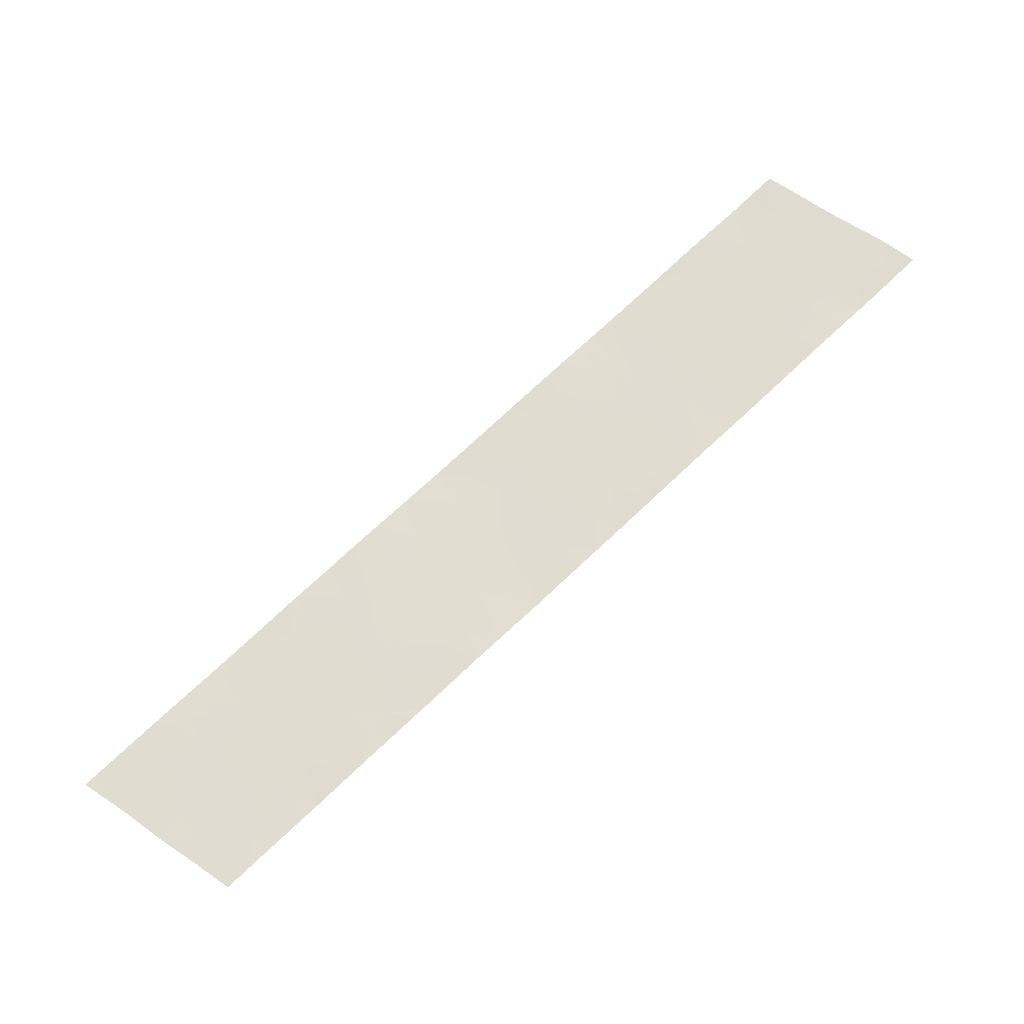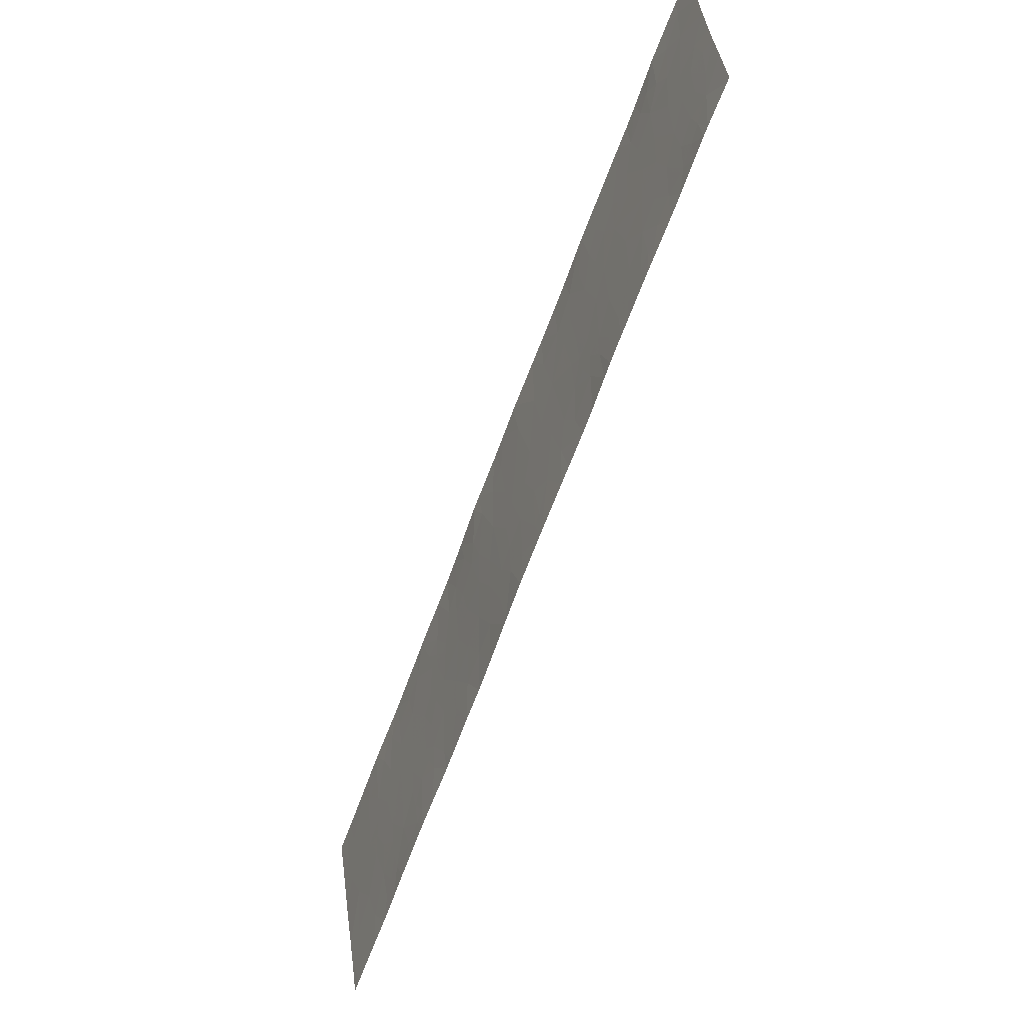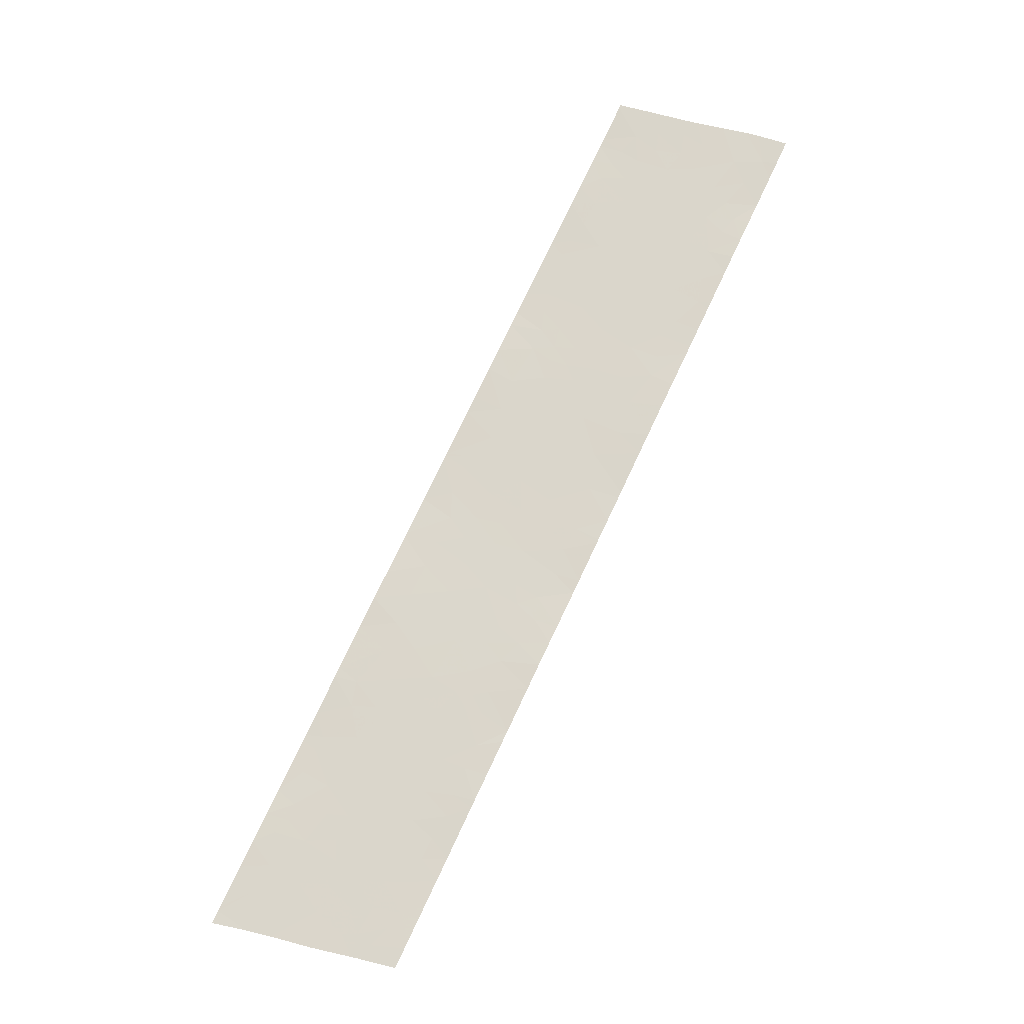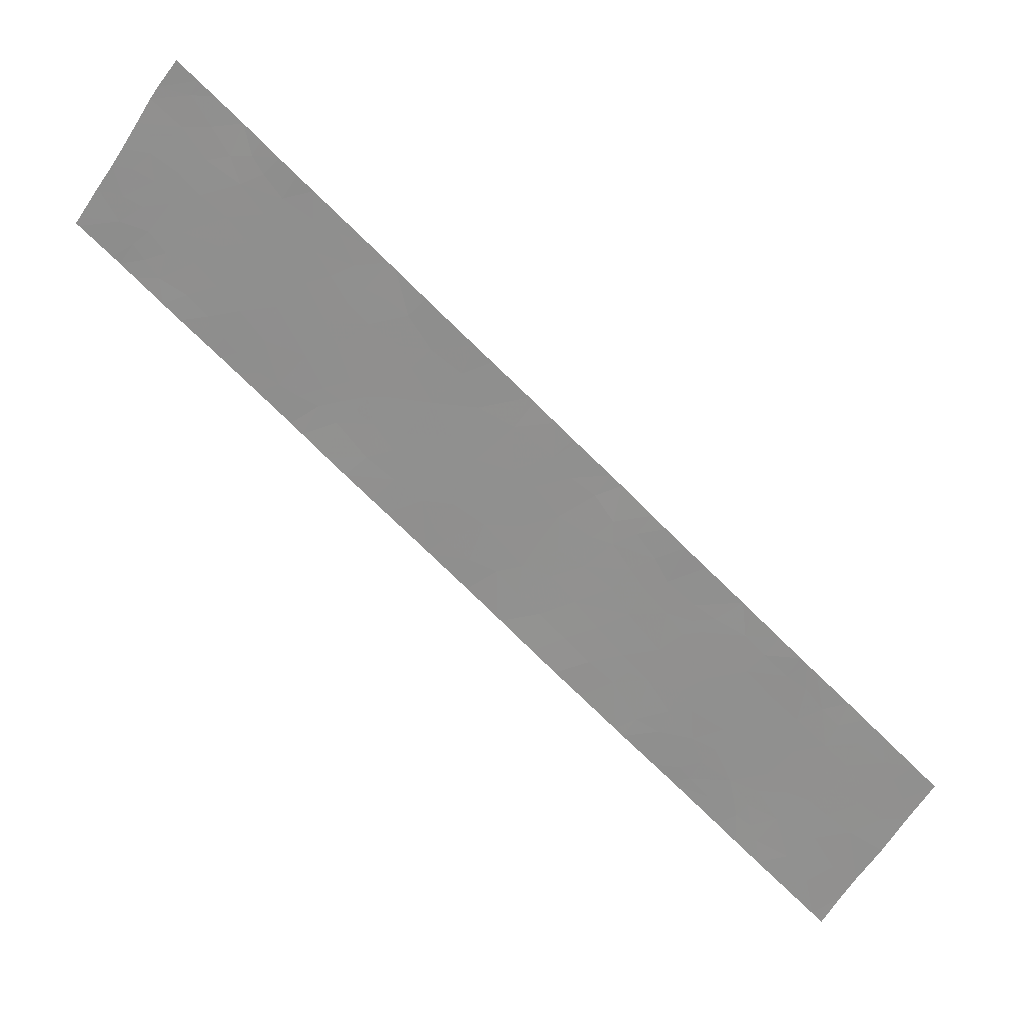
<metadata>
{"format":"obj","ext":"obj","renderer":"f3d","projection":"perspective","resolution":1024,"background":"white","views":[{"elev":56.7,"azim":-87.2,"up":"+Y"},{"elev":-16.6,"azim":76.9,"up":"+Z"},{"elev":62.2,"azim":-109.4,"up":"+Y"},{"elev":16.2,"azim":-161.1,"up":"+Z"}]}
</metadata>
<code>
v -45.82 56.42 -3.548
v -45.57 56.5 -3.294
v -45.36 56.48 -3.746
v -44.25 56.51 -5.012
v -44.46 56.51 -4.732
v -43.97 56.6 -4.607
v -44.71 56.43 -5.079
v -46.44 56.01 -6.371
v -46.14 56.08 -6.161
v -46.74 56.01 -5.968
v -44.87 56.69 -2.598
v -44.45 56.8 -2.172
v -44.6 56.7 -2.873
v -43.9 56.66 -4.169
v -43.66 56.72 -3.931
v -44.13 56.67 -3.767
v -39.71 57.64 -1.514
v -39.68 57.63 -1.651
v -39.67 57.63 -1.641
v -51.27 54.64 -11.88
v -51.65 54.64 -11.34
v -50.91 54.72 -11.7
v -51.16 54.75 -11.06
v -43.7 56.66 -4.411
v -44.34 56.82 -2.068
v -44.31 56.77 -2.657
v -41.58 57.38 -1.129
v -41.73 57.41 -0.6036
v -42.21 57.3 -0.9482
v -46.11 56.26 -4.555
v -46.74 56.17 -4.462
v -46.05 56.19 -5.258
v -46.69 56.12 -5.005
v -50.33 55.09 -9.153
v -50.28 55.04 -9.703
v -50.76 54.98 -9.57
v -48.72 55.36 -9.107
v -48.73 55.31 -9.589
v -49.21 55.25 -9.394
v -45.03 56.34 -5.391
v -44.66 56.35 -5.815
v -45.13 56.27 -5.851
v -47.65 55.49 -9.613
v -48.12 55.35 -10.09
v -48.2 55.41 -9.503
v -48.36 55.75 -6.084
v -48.65 55.68 -6.372
v -48.18 55.72 -6.575
v -40.86 57.3 -2.823
v -40.84 57.35 -2.424
v -40.47 57.4 -2.44
v -45.51 56.3 -5.108
v -46.27 55.85 -8.234
v -46.61 55.77 -8.582
v -46.77 55.8 -7.989
v -42.41 57.31 -0.519
v -42.32 57.37 -0.0454
v -42.57 57.31 -0.2906
v -48.52 55.28 -10.11
v -51.25 54.9 -9.492
v -50.95 54.98 -9.207
v -49.4 55.01 -11.36
v -49.62 55 -11.05
v -49.41 55.05 -10.89
v -48.46 55.25 -10.43
v -48.67 55.23 -10.29
v -48.39 55.27 -10.36
v -52.04 54.64 -10.73
v -52.02 54.64 -10.76
v -51.95 54.67 -10.62
v -48 55.7 -7.067
v -48.37 55.65 -6.947
v -48.35 55.6 -7.469
v -41.1 57.23 -3.071
v -41.54 57.17 -2.997
v -41.24 57.25 -2.669
v -42.61 57.02 -2.807
v -42.03 57.1 -2.894
v -42.19 57.14 -2.337
v -44.24 56.46 -5.492
v -46.16 56.01 -6.82
v -46.6 55.92 -6.957
v -46.07 55.97 -7.297
v -47.81 55.76 -6.782
v -47.55 55.84 -6.373
v -47.91 55.8 -6.186
v -48.86 55.24 -9.992
v -49.31 55.13 -10.28
v -49.08 55.23 -9.755
v -43.26 57.08 -1.443
v -43.63 56.99 -1.643
v -43.26 57.01 -1.948
v -43.4 56.69 -4.607
v -42.2 56.92 -4.171
v -42.4 56.86 -4.367
v -42.54 56.88 -4.036
v -41.81 57.25 -1.903
v -41.27 57.36 -1.702
v -41.96 57.28 -1.454
v -42.37 56.99 -3.338
v -44.08 56.42 -6.05
v -43.88 56.48 -5.845
v -42.82 57.18 -1.148
v -42.83 57.12 -1.633
v -51.96 54.69 -10.42
v -52 54.66 -10.62
v -49.1 55.08 -11.06
v -48.96 55.16 -10.59
v -43.69 56.86 -2.706
v -43.32 56.89 -2.988
v -43.08 56.99 -2.419
v -43.47 56.94 -2.301
v -47.52 55.61 -8.691
v -47.67 55.63 -8.221
v -47.75 55.59 -8.51
v -44.45 56.67 -3.349
v -44.6 56.61 -3.683
v -41.27 57.47 -0.7949
v -51.65 54.81 -9.8
v -51.42 54.8 -10.2
v -51.08 54.89 -9.893
v -44.2 56.61 -4.161
v -43.49 56.81 -3.38
v -43.99 56.77 -3.026
v -51.1 55 -8.82
v -51.36 54.93 -9.085
v -49.37 55.28 -8.889
v -48.95 55.39 -8.537
v -49.54 55.37 -7.778
v -49.5 55.44 -7.228
v -49.09 55.48 -7.523
v -50.18 54.98 -10.42
v -50.24 55 -10.12
v -49.89 55.06 -10.12
v -44.07 56.65 -4.032
v -49.55 55.15 -9.769
v -49.78 55.17 -9.285
v -48.37 55.42 -9.135
v -48.51 55.37 -9.334
v -47.76 55.69 -7.528
v -47.52 55.77 -7.104
v -49.57 55.31 -8.374
v -49.83 55.3 -8.084
v -50.63 54.95 -9.954
v -49.74 54.92 -11.7
v -50.2 54.85 -11.56
v -49.73 54.96 -11.32
v -50.03 54.95 -10.9
v -41.79 57.53 0.486
v -41.71 57.55 0.569
v -41.58 57.55 0.3516
v -50.5 54.91 -10.53
v -50.62 54.82 -11.2
v -50.8 54.84 -10.78
v -47.29 55.74 -7.777
v -46.95 55.83 -7.367
v -45.79 55.97 -7.757
v -46.4 55.89 -7.603
v -45.74 55.98 -7.708
v -45.28 56.09 -7.247
v -45.75 56.06 -6.93
v -41.68 57.06 -3.647
v -41.75 57.09 -3.327
v -41.93 57.04 -3.552
v -44.11 56.89 -1.835
v -43.83 56.9 -2.128
v -45.1 56.36 -5.083
v -44.91 56.59 -3.389
v -47.24 55.9 -6.281
v -47.56 55.87 -6.01
v -42.08 57.36 -0.5324
v -47.54 55.95 -5.262
v -47.04 56.09 -4.762
v -47.29 55.95 -5.599
v -46.94 56.04 -5.333
v -48.23 55.56 -8.091
v -48.59 55.53 -7.811
v -50.05 54.83 -12.02
v -50.51 54.76 -11.98
v -49.58 55.05 -10.69
v -50.54 54.69 -12.51
v -50.6 54.68 -12.57
v -50.82 54.69 -12.09
v -50.74 54.64 -12.71
v -51.05 54.64 -12.21
v -47.67 55.84 -6.19
v -44.69 56.25 -6.653
v -44.66 56.26 -6.628
v -44.82 56.27 -6.279
v -41.1 57.64 0.4675
v -49.64 55.4 -7.361
v -50.05 55.29 -7.778
v -49.74 55.05 -10.44
v -40.96 57.64 0.2896
v -41.4 57.52 -0.1165
v -46.04 56.14 -5.771
v -46.38 56.11 -5.5
v -39.64 57.64 -1.606
v -42.24 57.19 -1.826
v -41.11 57.44 -1.27
v -40.73 57.64 -0.07066
v -40.47 57.64 -0.4557
v -40.89 57.56 -0.5206
v -42.57 57.26 -0.79
v -45.57 56.23 -5.595
v -45.59 56.17 -6.159
v -42.82 57.25 -0.5452
v -41.41 57.64 0.8608
v -43.48 56.59 -5.45
v -43.21 56.66 -5.18
v -43.83 56.57 -5.148
v -44.89 56.5 -4.225
v -45.58 56.38 -4.272
v -40.59 57.58 -0.7596
v -40.69 57.5 -1.328
v -40.31 57.53 -1.562
v -40.41 57.56 -1.177
v -40.91 57.51 -0.9346
v -51.72 54.71 -10.56
v -51.3 54.78 -10.53
v -51.63 54.7 -10.79
v -43.97 56.84 -2.482
v -42.72 57.09 -2.033
v -43.07 57.19 -0.7924
v -43.3 57.12 -1.022
v -41.57 57.09 -3.541
v -50.71 55.05 -8.947
v -43.81 56.97 -1.535
v -43.72 57 -1.446
v -41.84 57.45 -0.1039
v -41.93 57.49 0.3499
v -47.53 55.52 -9.495
v -47.86 55.49 -9.307
v -52.06 54.64 -10.7
v -40.14 57.49 -2.112
v -40.03 57.64 -1.06
v -47.09 55.87 -6.767
v -40.25 57.46 -2.215
v -40.48 57.46 -1.907
v -41.93 56.99 -3.896
v -40.64 57.41 -2.145
v -48.35 55.28 -10.32
v -45.16 56.39 -4.754
v -40.75 57.44 -1.706
v -43.51 56.71 -4.258
v -50.9 54.87 -10.3
v -48.89 55.48 -7.754
v -48.74 55.53 -7.573
v -46.99 55.66 -8.961
v -48.06 55.52 -8.631
v -50.57 54.93 -10.23
v -48.96 55.59 -6.682
v -48.78 55.55 -7.312
v -51.8 54.75 -10.08
v -42.99 56.87 -3.562
v -44.73 56.24 -6.699
v -44.96 56.23 -6.448
v -50.46 55.13 -8.608
v -48.79 55.45 -8.204
v -49.15 55.4 -8.129
v -43.13 56.76 -4.358
v -42.26 56.95 -3.86
v -42.68 56.79 -4.65
v -42.83 56.82 -4.207
v -51.04 54.67 -11.99
v -46.42 56.25 -4.149
v -48.58 55.43 -8.758
v -42.53 57.2 -1.389
v -50.61 55.14 -8.339
v -51.66 54.85 -9.381
v -50.47 55.18 -8.191
v -47.14 55.7 -8.371
v -50.16 55.21 -8.415
v -48.51 55.48 -8.366
v -50.38 55.21 -8.101
v -52.11 54.73 -9.831
v -52.19 54.71 -9.916
v -45.91 56.08 -6.517
v -52.43 54.64 -10.15
v -40.98 57.37 -2.03
v -46.72 55.95 -6.516
v -46.99 56.1 -4.716
v -45.18 56.61 -2.903
v -41.4 57.29 -2.166
v -48.15 55.8 -5.877
v -40.29 57.64 -0.7179
v -41.72 57.2 -2.517
v -43.22 56.78 -4.063
v -47.7 55.9 -5.423
v -49.96 55.19 -8.807
v -45.34 56.14 -6.759
v -51.15 54.64 -12.07
v -46.36 56.27 -4.08
v -42.85 56.75 -4.821
f 3 2 1
f 6 5 4
f 5 7 4
f 10 8 9
f 13 12 11
f 16 14 15
f 19 17 18
f 23 21 20
f 20 22 23
f 6 24 14
f 26 25 12
f 12 13 26
f 29 27 28
f 33 30 31
f 33 32 30
f 36 35 34
f 39 38 37
f 42 41 40
f 45 44 43
f 48 46 47
f 51 50 49
f 32 52 30
f 55 54 53
f 58 56 57
f 45 59 44
f 45 38 59
f 36 61 60
f 64 63 62
f 67 66 65
f 70 68 69
f 73 71 72
f 76 75 74
f 79 77 78
f 7 80 4
f 83 81 82
f 85 48 84
f 85 86 48
f 89 88 87
f 87 38 89
f 92 90 91
f 6 93 24
f 96 95 94
f 99 97 98
f 98 27 99
f 78 77 100
f 80 101 102
f 104 103 90
f 90 92 104
f 70 105 106
f 108 64 107
f 108 88 64
f 112 109 110
f 110 111 112
f 92 112 111
f 115 113 114
f 117 16 116
f 28 27 118
f 121 60 119
f 119 120 121
f 6 14 122
f 16 15 123
f 123 124 16
f 126 61 125
f 126 60 61
f 37 128 127
f 127 39 37
f 131 130 129
f 134 133 132
f 135 122 14
f 137 134 136
f 137 35 134
f 108 107 65
f 139 45 138
f 141 71 140
f 129 143 142
f 144 35 36
f 147 146 145
f 147 148 146
f 35 137 34
f 147 145 62
f 147 62 63
f 63 148 147
f 151 150 149
f 153 148 152
f 152 154 153
f 156 155 55
f 158 53 157
f 158 55 53
f 161 159 160
f 161 83 159
f 164 162 163
f 166 165 25
f 166 91 165
f 166 92 91
f 7 167 40
f 111 110 77
f 52 40 167
f 116 168 117
f 161 81 83
f 85 169 170
f 171 29 28
f 175 173 172
f 172 174 175
f 177 176 73
f 176 114 140
f 140 73 176
f 179 178 146
f 88 180 64
f 145 146 178
f 179 181 178
f 179 182 181
f 179 183 182
f 185 184 182
f 182 183 185
f 186 170 86
f 189 187 188
f 42 189 41
f 72 71 48
f 151 190 150
f 76 49 50
f 129 191 192
f 134 193 88
f 151 194 190
f 151 195 194
f 10 9 196
f 196 197 10
f 198 17 19
f 140 114 155
f 97 199 79
f 27 98 200
f 203 202 201
f 29 204 103
f 180 63 64
f 180 148 63
f 73 140 71
f 83 157 159
f 42 205 206
f 179 22 183
f 207 204 56
f 56 58 207
f 190 208 150
f 211 209 210
f 3 213 212
f 195 201 194
f 195 203 201
f 214 202 203
f 118 203 195
f 195 28 118
f 217 215 216
f 217 218 215
f 217 214 218
f 221 220 219
f 221 23 220
f 26 222 25
f 26 124 222
f 111 77 79
f 79 223 111
f 124 110 109
f 171 57 56
f 56 29 171
f 207 103 204
f 207 224 103
f 225 103 224
f 225 90 103
f 163 162 226
f 227 125 61
f 229 228 91
f 57 230 231
f 233 43 232
f 105 234 106
f 18 216 235
f 17 216 18
f 17 236 216
f 129 130 191
f 38 139 37
f 237 84 141
f 237 85 84
f 165 91 228
f 226 74 75
f 75 163 226
f 239 235 216
f 239 238 235
f 164 240 162
f 76 74 49
f 241 50 51
f 51 238 241
f 241 238 239
f 229 91 90
f 90 225 229
f 67 242 59
f 243 52 167
f 197 196 32
f 244 215 200
f 200 98 244
f 24 245 14
f 154 246 220
f 220 23 154
f 248 247 177
f 193 132 148
f 193 134 132
f 113 232 249
f 138 233 250
f 138 45 233
f 246 152 251
f 253 252 130
f 130 131 253
f 117 212 122
f 122 16 117
f 219 220 120
f 219 254 105
f 219 120 254
f 77 110 255
f 255 100 77
f 108 65 66
f 66 88 108
f 257 256 187
f 34 258 227
f 35 133 134
f 200 215 218
f 193 148 180
f 180 88 193
f 45 43 233
f 176 250 114
f 247 260 259
f 259 177 247
f 261 245 93
f 100 255 96
f 96 262 100
f 264 263 95
f 264 261 263
f 113 233 232
f 113 250 233
f 213 243 212
f 144 246 251
f 89 38 39
f 265 183 22
f 86 85 186
f 244 239 216
f 99 27 29
f 13 116 124
f 166 25 222
f 30 266 31
f 16 124 116
f 37 267 128
f 253 72 252
f 253 73 72
f 247 129 260
f 247 131 129
f 26 13 124
f 242 44 59
f 132 133 251
f 251 152 132
f 36 227 61
f 36 34 227
f 89 136 88
f 89 39 136
f 153 179 146
f 153 22 179
f 104 268 103
f 87 66 59
f 87 88 66
f 237 169 85
f 64 62 107
f 227 269 125
f 227 258 269
f 270 60 126
f 137 136 39
f 134 88 136
f 139 38 45
f 82 156 158
f 158 83 82
f 258 271 269
f 260 129 142
f 234 68 106
f 55 272 54
f 128 260 142
f 258 273 271
f 274 267 250
f 274 128 267
f 271 273 275
f 38 87 59
f 254 276 277
f 254 119 276
f 143 275 273
f 273 142 143
f 254 277 105
f 127 128 142
f 278 9 8
f 8 81 278
f 279 234 105
f 105 277 279
f 137 39 127
f 272 249 54
f 272 113 249
f 270 276 119
f 270 119 60
f 67 59 66
f 158 156 55
f 171 230 57
f 171 28 230
f 197 32 33
f 280 244 98
f 28 195 230
f 280 50 241
f 81 8 281
f 281 82 81
f 206 9 278
f 33 282 173
f 13 11 283
f 16 135 14
f 244 216 215
f 97 284 98
f 86 285 46
f 10 281 8
f 214 286 202
f 78 287 79
f 264 95 96
f 138 250 267
f 267 37 138
f 97 79 287
f 287 284 97
f 221 69 21
f 21 23 221
f 284 76 50
f 50 280 284
f 124 109 222
f 221 219 69
f 153 23 22
f 70 106 68
f 36 60 121
f 98 284 280
f 7 243 167
f 212 117 168
f 168 3 212
f 10 175 174
f 197 33 175
f 175 10 197
f 15 245 288
f 288 255 123
f 123 15 288
f 115 250 113
f 143 192 275
f 143 129 192
f 22 20 265
f 154 152 246
f 176 274 250
f 170 289 285
f 285 86 170
f 170 174 289
f 248 131 247
f 206 196 9
f 217 216 236
f 80 41 101
f 278 81 161
f 99 199 97
f 144 251 133
f 133 35 144
f 290 142 273
f 217 236 286
f 286 214 217
f 291 256 257
f 257 206 291
f 213 30 52
f 52 243 213
f 33 173 175
f 14 245 15
f 41 188 101
f 41 189 188
f 287 75 76
f 287 78 75
f 118 200 218
f 118 27 200
f 259 128 274
f 205 52 32
f 265 20 292
f 214 203 218
f 290 273 258
f 258 34 290
f 246 121 120
f 118 218 203
f 29 103 268
f 237 141 156
f 169 281 10
f 169 237 281
f 223 79 199
f 141 84 71
f 140 155 156
f 156 141 140
f 284 287 76
f 244 241 239
f 244 280 241
f 86 46 48
f 169 10 174
f 174 170 169
f 237 82 281
f 152 148 132
f 248 177 73
f 177 259 274
f 274 176 177
f 253 248 73
f 205 40 52
f 205 42 40
f 213 293 30
f 265 185 183
f 29 56 204
f 211 6 4
f 7 40 41
f 41 80 7
f 237 156 82
f 155 114 272
f 272 55 155
f 78 164 163
f 78 100 164
f 112 222 109
f 112 166 222
f 259 260 128
f 120 119 254
f 42 257 189
f 42 206 257
f 264 96 255
f 255 288 264
f 288 245 261
f 261 264 288
f 144 121 246
f 144 36 121
f 290 127 142
f 290 137 127
f 137 290 34
f 30 293 266
f 78 163 75
f 139 138 37
f 92 111 223
f 93 210 294
f 213 1 293
f 213 3 1
f 168 283 2
f 168 13 283
f 70 219 105
f 255 110 123
f 262 94 240
f 174 172 289
f 104 92 223
f 262 96 94
f 104 199 268
f 104 223 199
f 83 158 157
f 253 131 248
f 23 153 154
f 262 240 164
f 164 100 262
f 166 112 92
f 265 292 185
f 151 149 231
f 5 122 212
f 5 6 122
f 220 246 120
f 80 211 4
f 70 69 219
f 151 231 230
f 230 195 151
f 99 268 199
f 99 29 268
f 291 161 160
f 113 272 114
f 291 278 161
f 291 206 278
f 153 146 148
f 93 245 24
f 291 160 256
f 205 32 196
f 196 206 205
f 115 114 250
f 48 71 84
f 33 31 282
f 72 47 252
f 72 48 47
f 261 294 263
f 261 93 294
f 189 257 187
f 16 122 135
f 211 210 93
f 93 6 211
f 5 212 243
f 243 7 5
f 186 85 170
f 80 102 209
f 209 211 80
f 124 123 110
f 168 2 3
f 13 168 116

</code>
